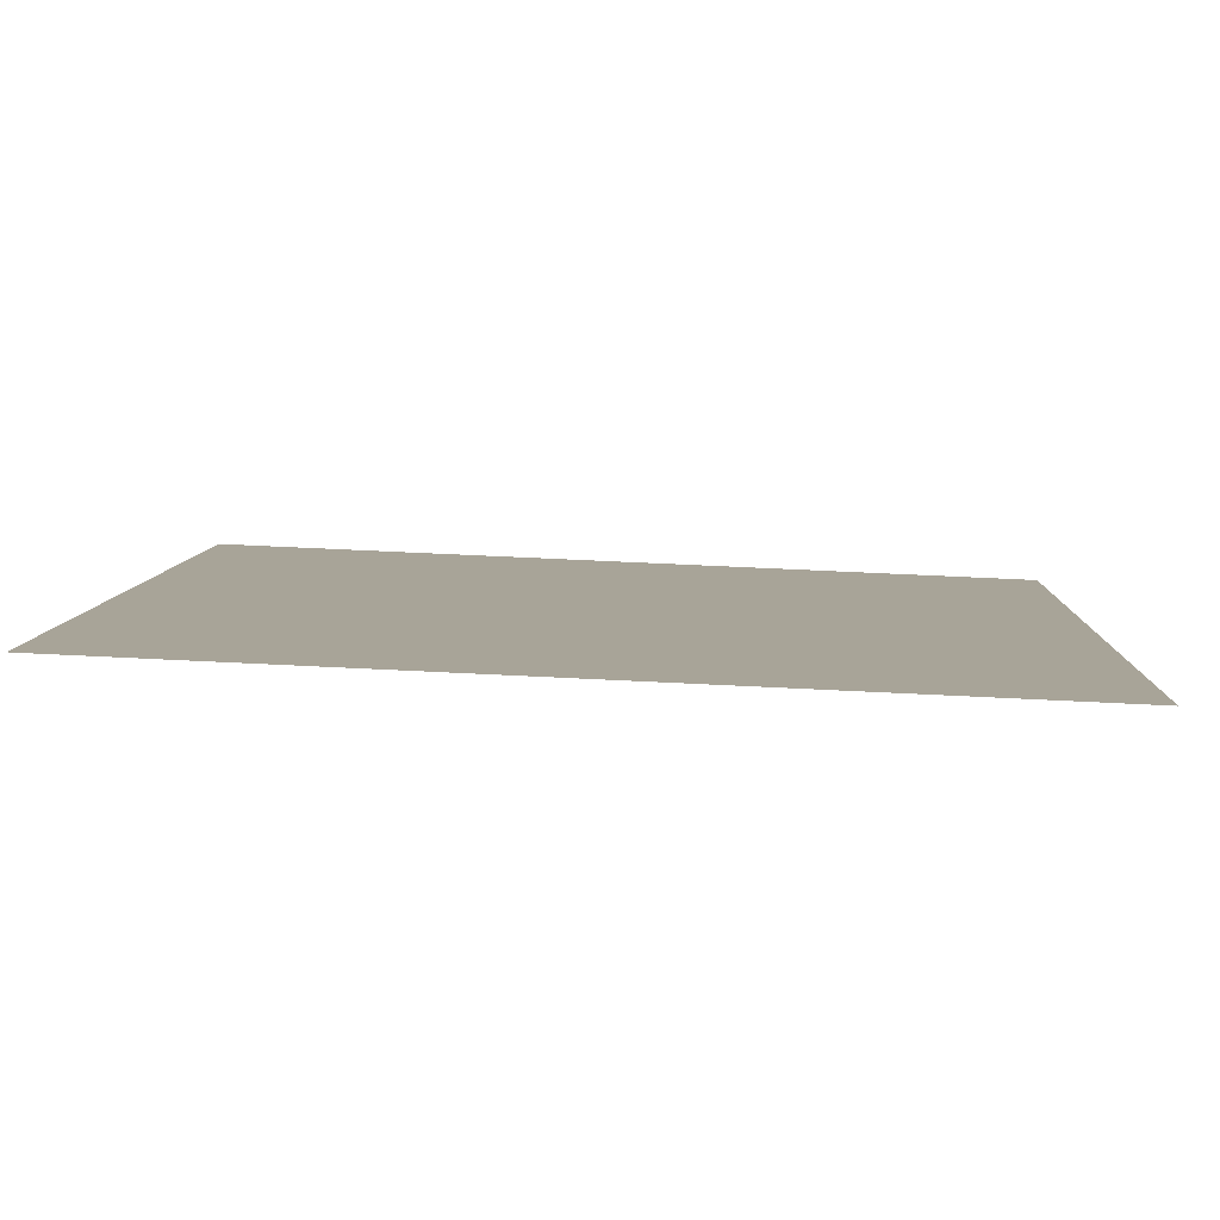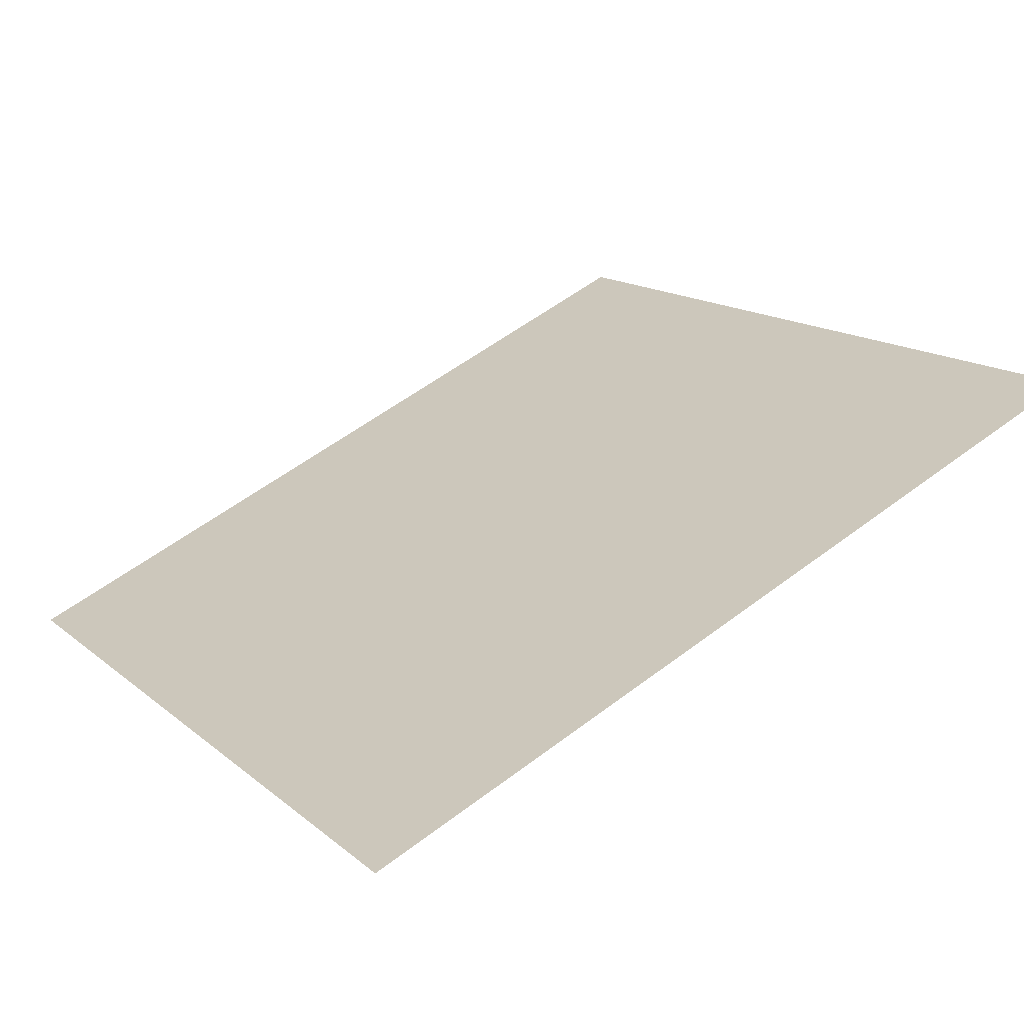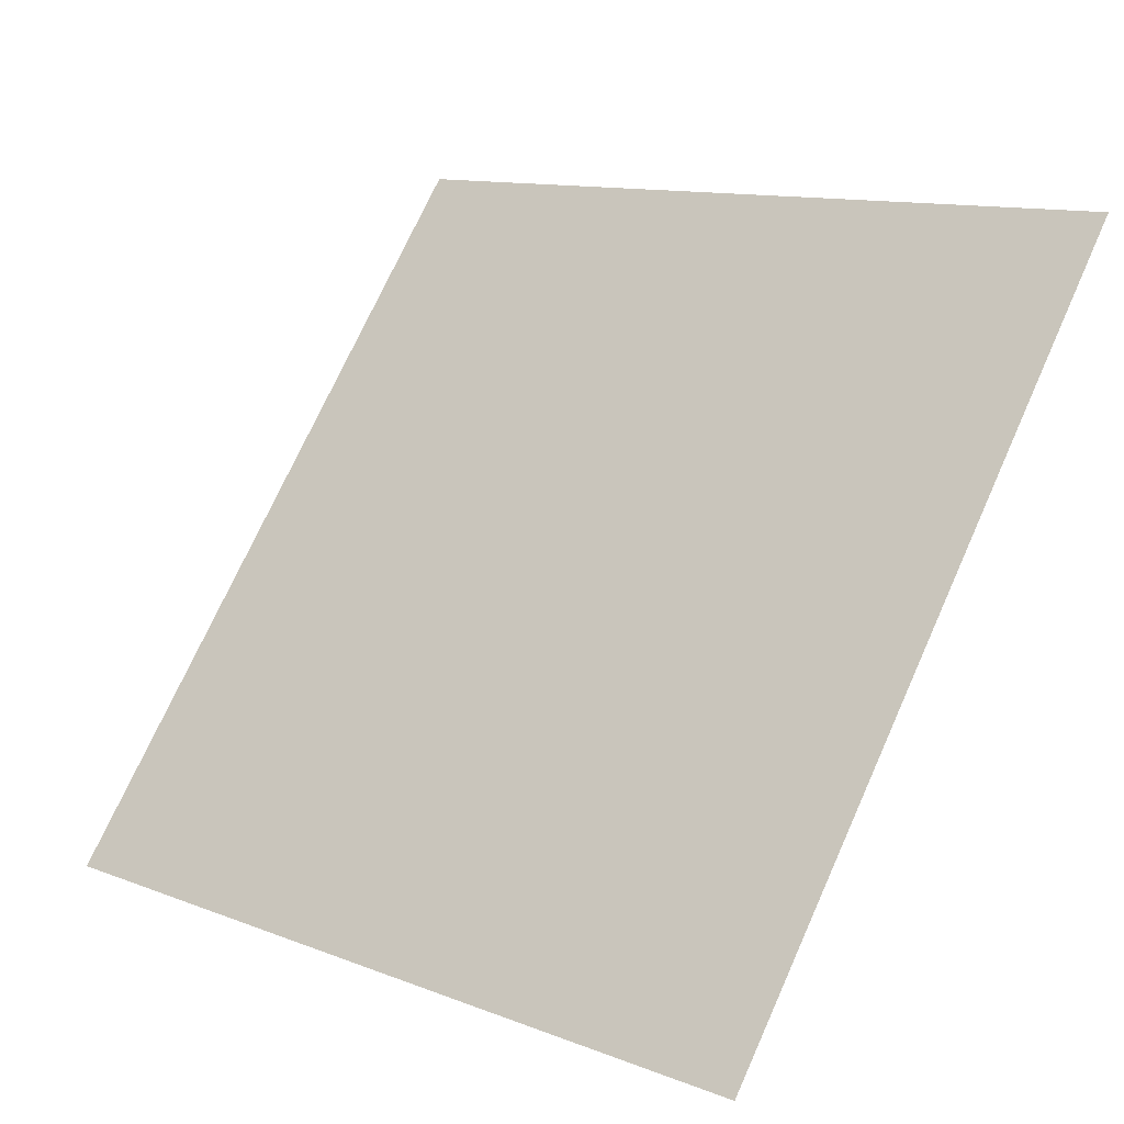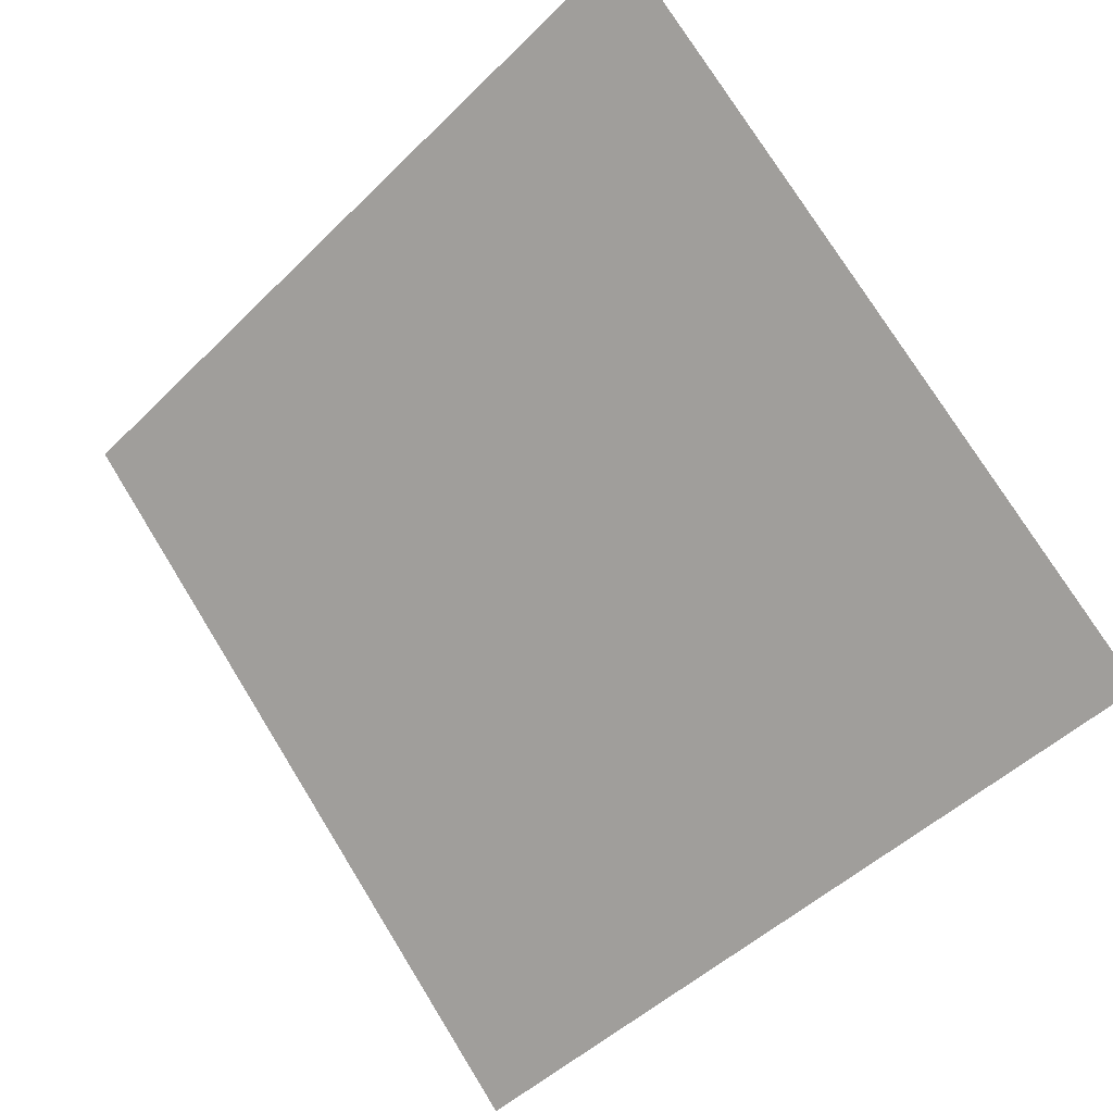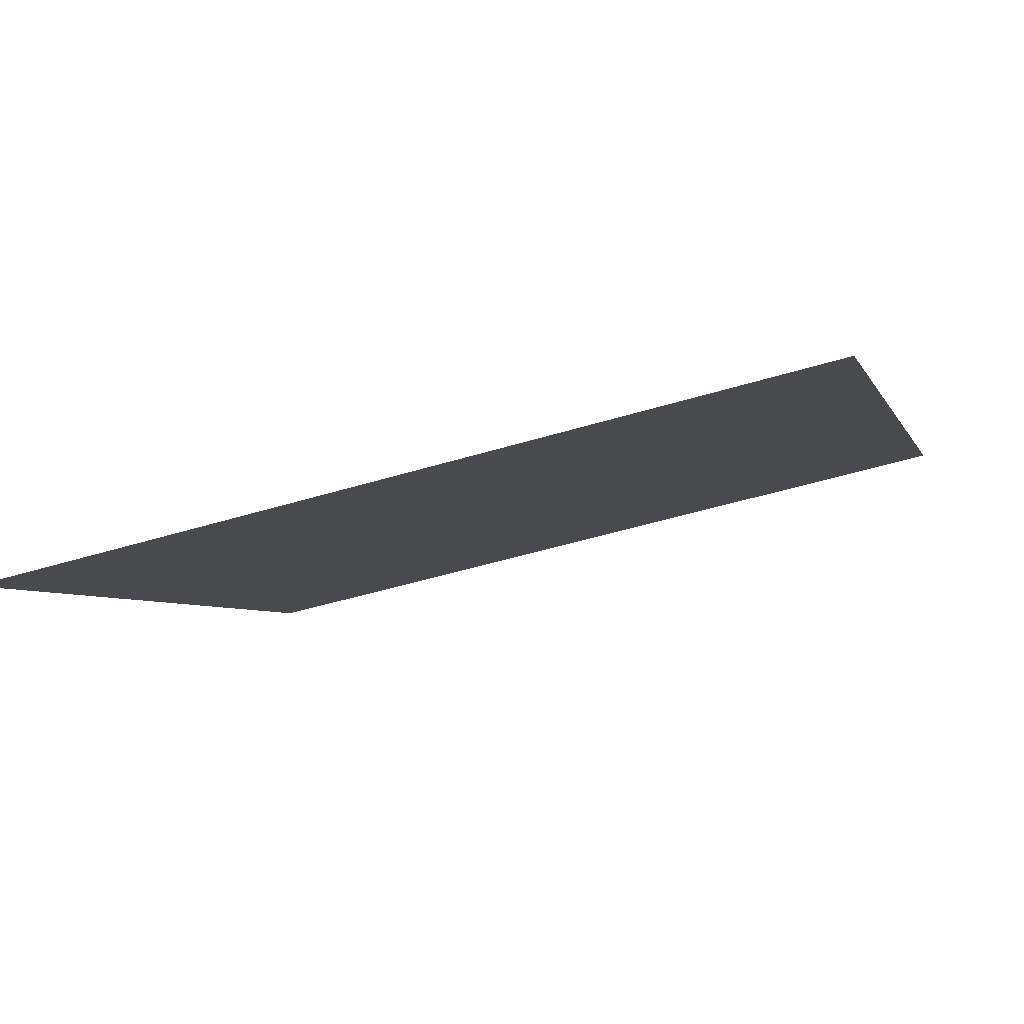
<metadata>
{"format":"obj","ext":"obj","renderer":"f3d","projection":"perspective","resolution":1024,"background":"white","views":[{"elev":60.0,"azim":-178.1,"up":"+Z"},{"elev":58.4,"azim":-37.9,"up":"+Y"},{"elev":10.9,"azim":41.5,"up":"+Z"},{"elev":77.2,"azim":-121.2,"up":"+Y"},{"elev":-42.7,"azim":-160.3,"up":"+Y"}]}
</metadata>
<code>
v 0.2023 0.5255 0.1636
v 0.1958 0.5257 0.1637
v 0.1959 0.5296 0.1689
v 0.2024 0.5295 0.1688
f 4 3 2 1

</code>
